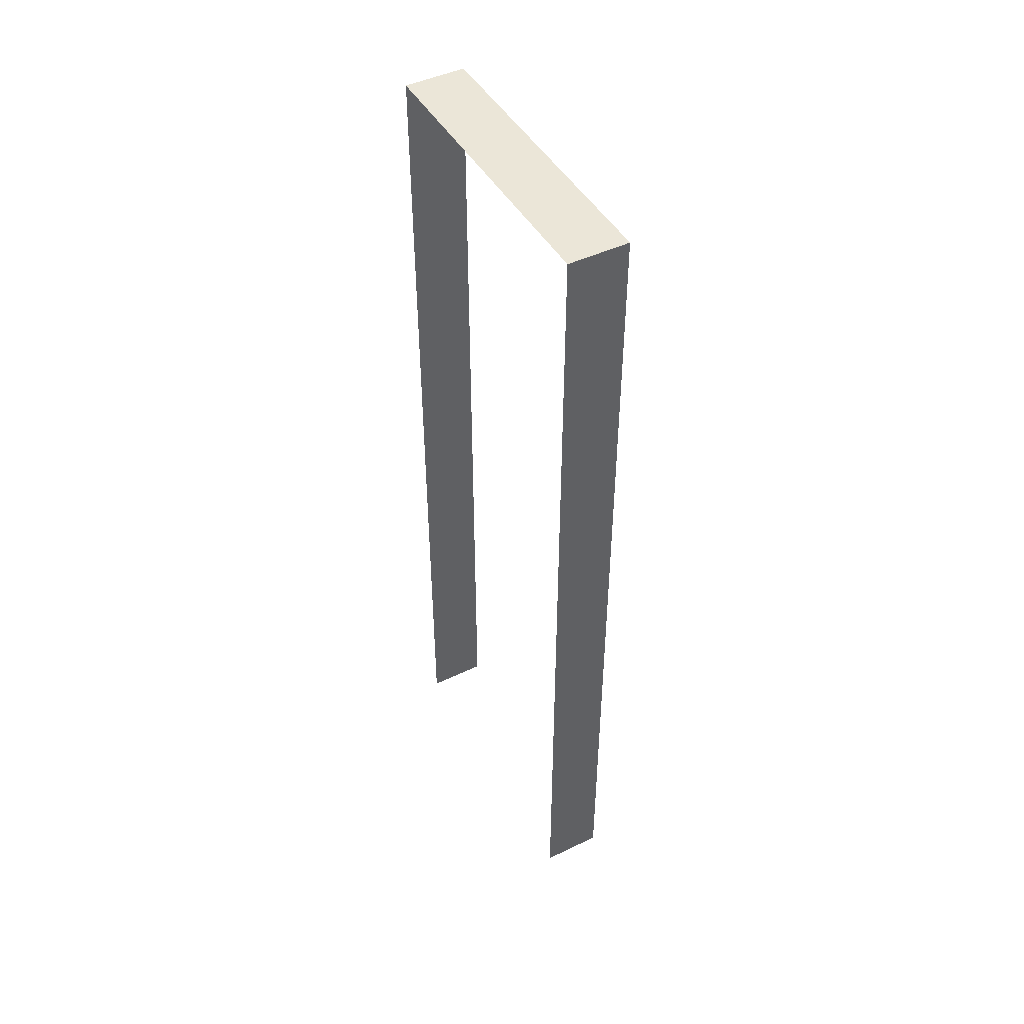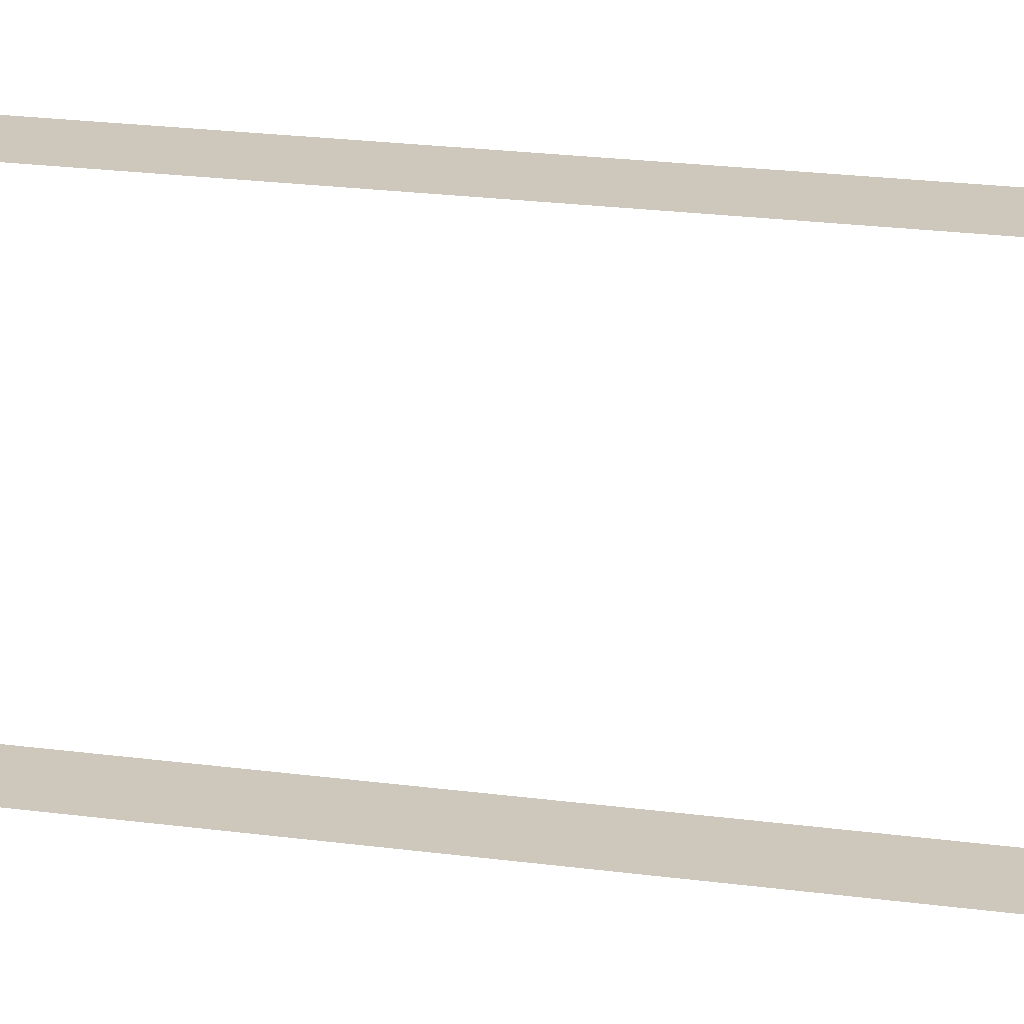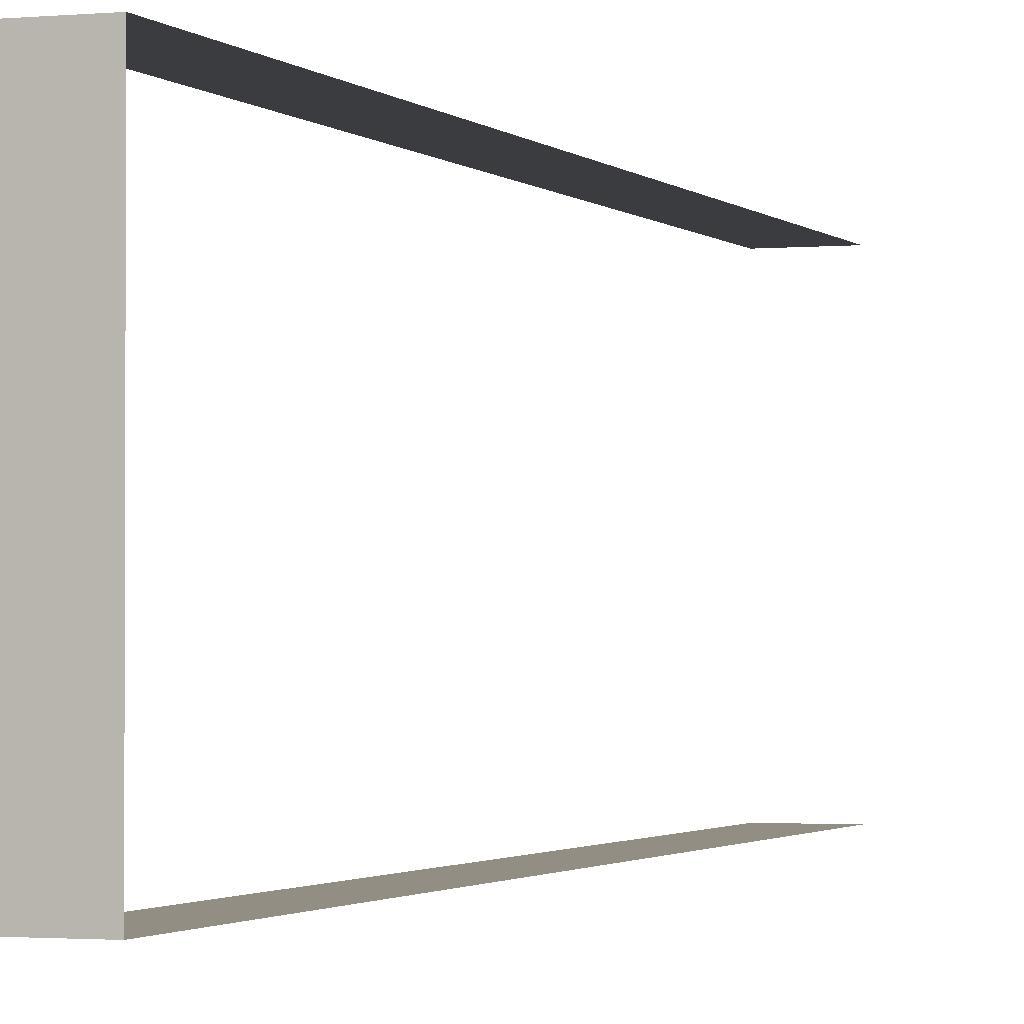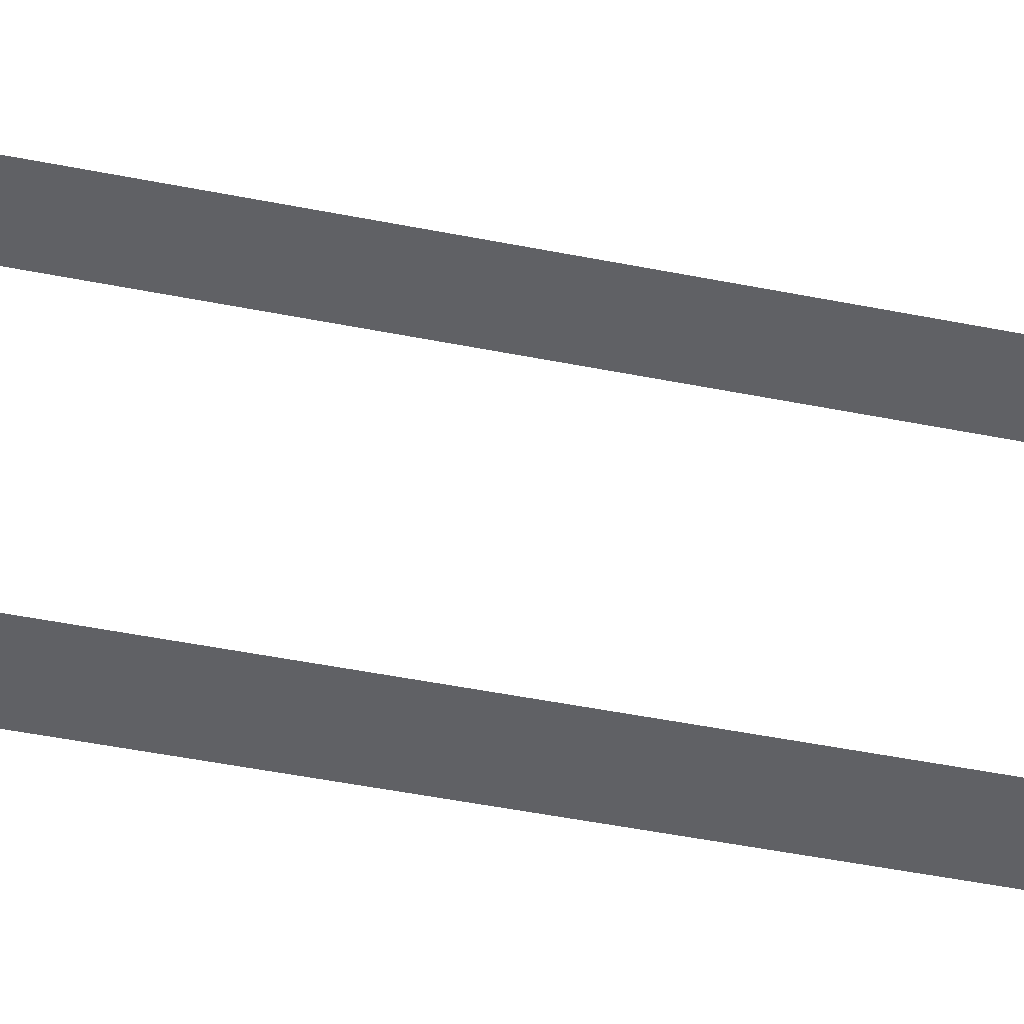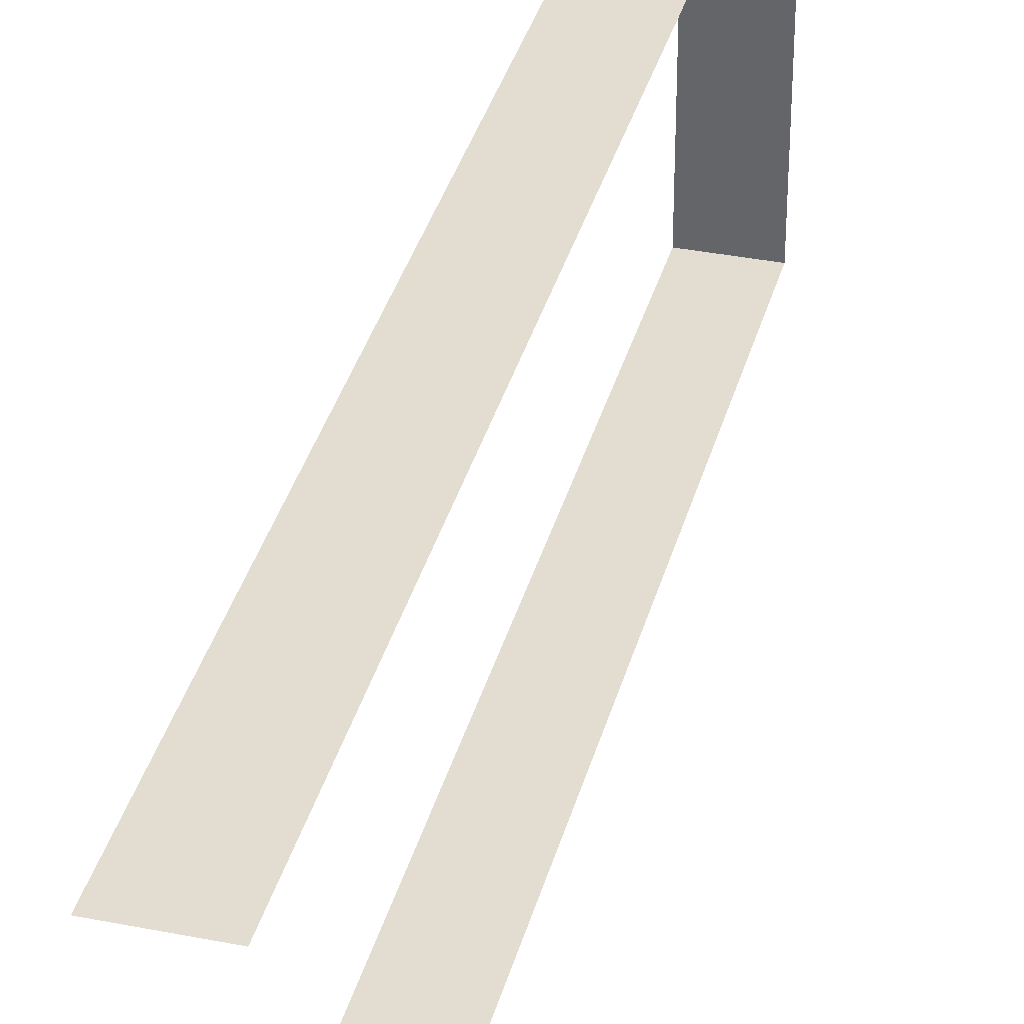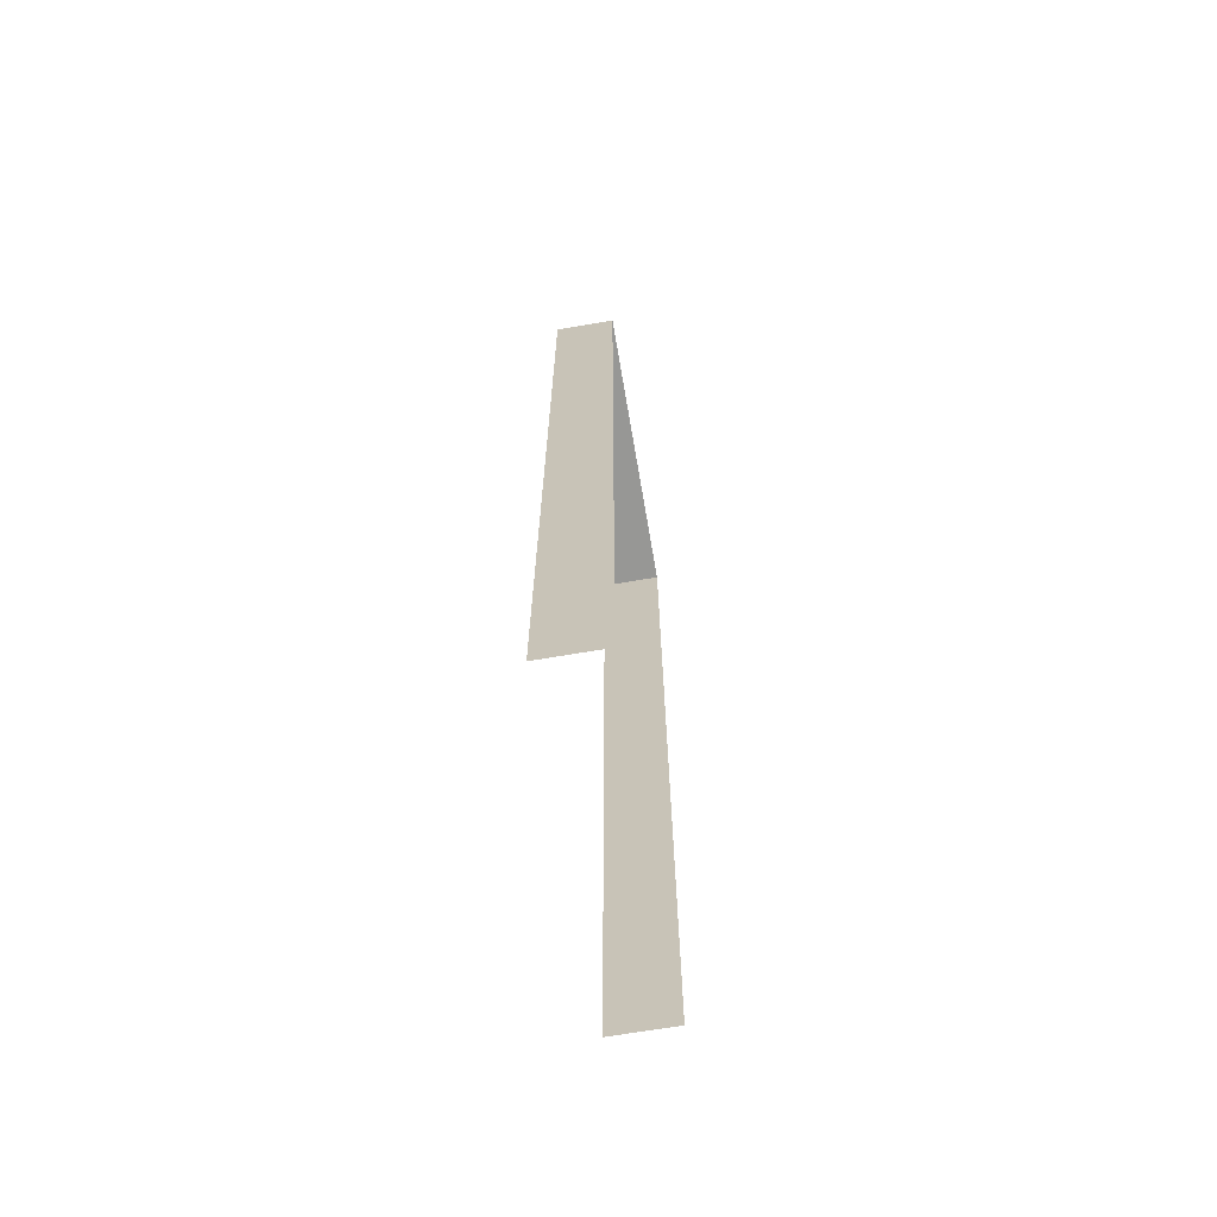
<metadata>
{"format":"obj","ext":"obj","renderer":"f3d","projection":"perspective","resolution":1024,"background":"white","views":[{"elev":46.6,"azim":-28.6,"up":"+Y"},{"elev":23.2,"azim":102.6,"up":"+Z"},{"elev":-1.6,"azim":-160.1,"up":"+Z"},{"elev":-50.5,"azim":-102.2,"up":"+Z"},{"elev":36.0,"azim":14.6,"up":"+Z"},{"elev":-68.1,"azim":9.7,"up":"+Y"}]}
</metadata>
<code>
v -0.2 3 -5.813e-06
v 6.113e-06 3 1
v -0.2 3 1
v 6.128e-06 3 -5.406e-06
v -0.2 3 -5.813e-06
v 6.018e-06 -9.946e-07 -5.403e-06
v 6.128e-06 3 -5.406e-06
v -0.2 -9.946e-07 -5.811e-06
v 6.113e-06 3 1
v -0.2 -9.946e-07 1
v -0.2 3 1
v 6.003e-06 -9.946e-07 1
g wall01_1m_9_10142_1264
f 1 3 2
f 2 4 1
f 5 7 6
f 6 8 5
f 9 11 10
f 10 12 9

</code>
